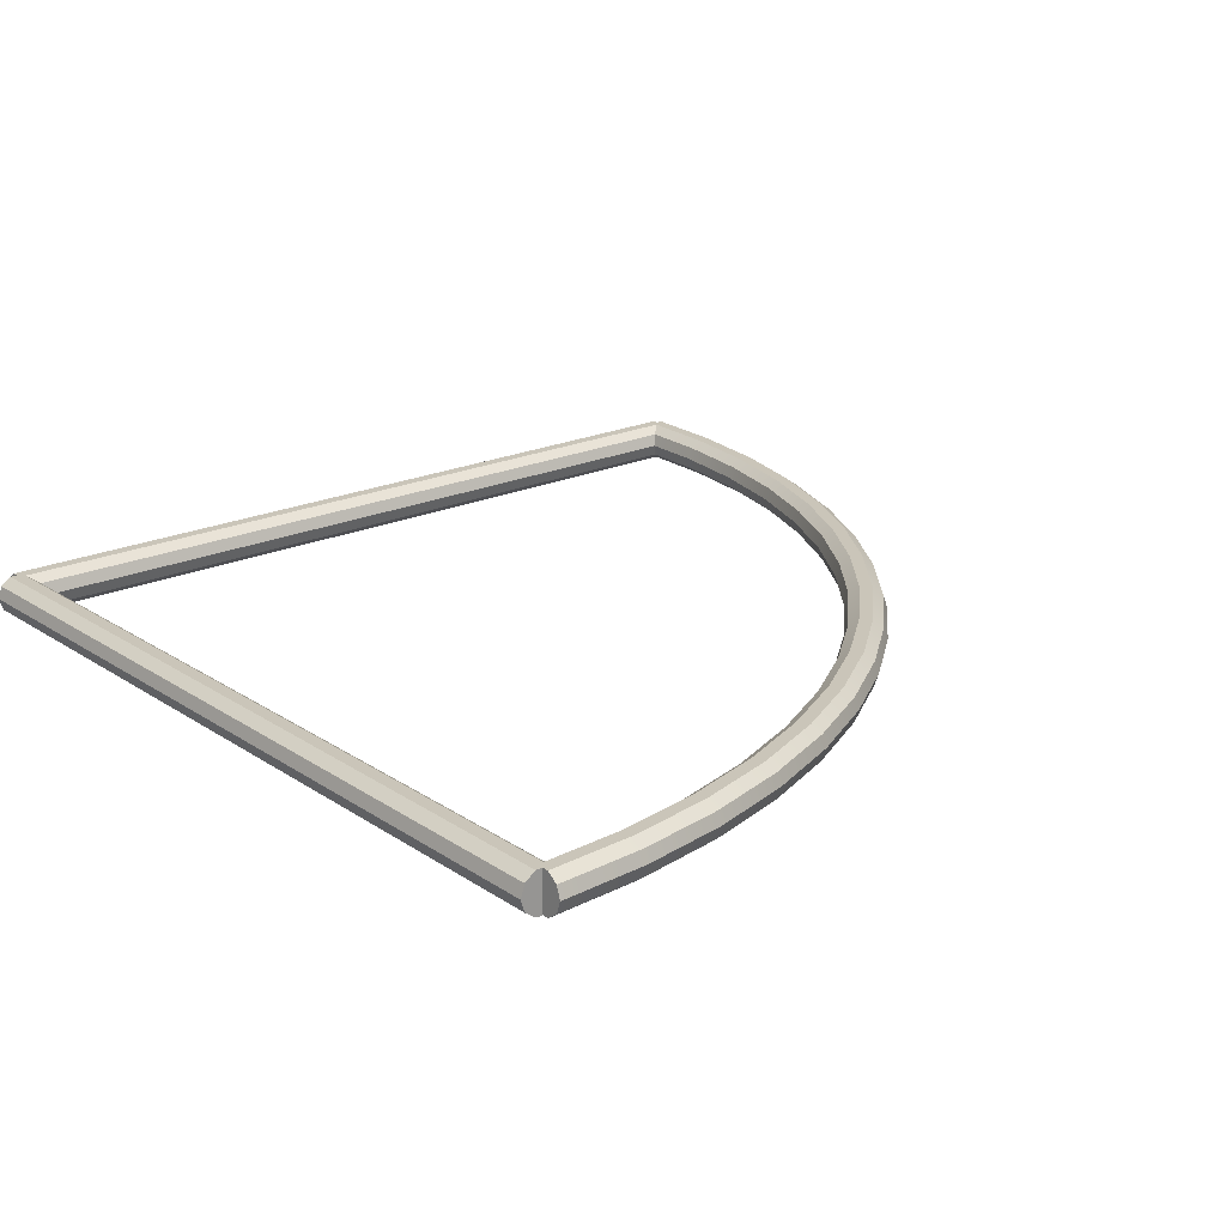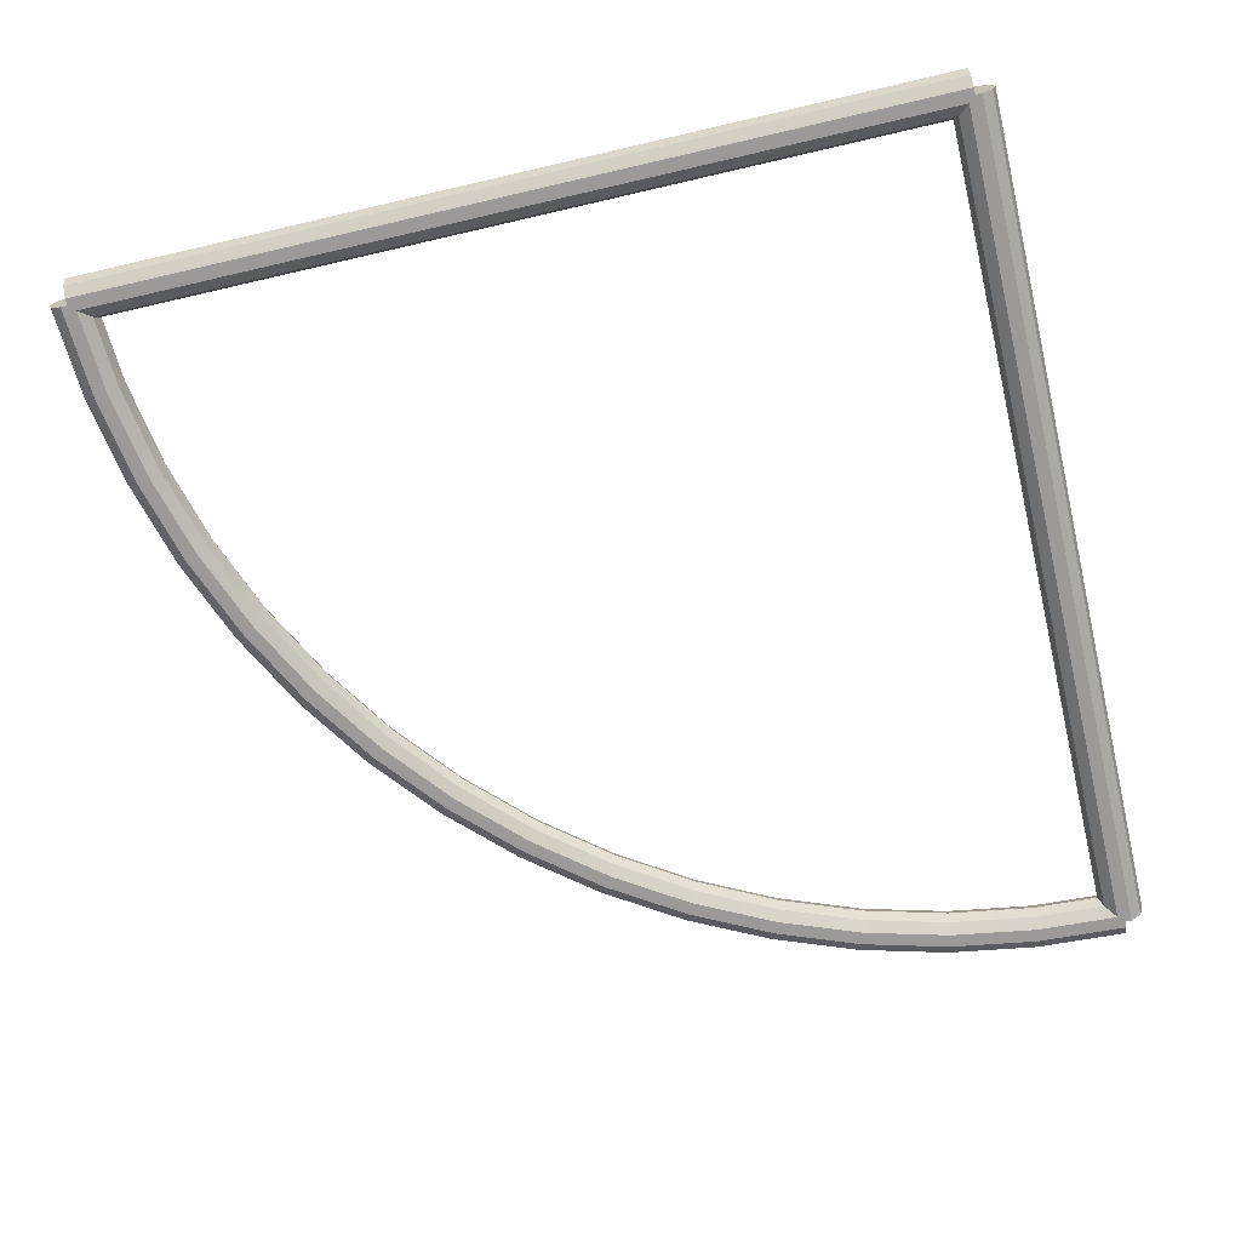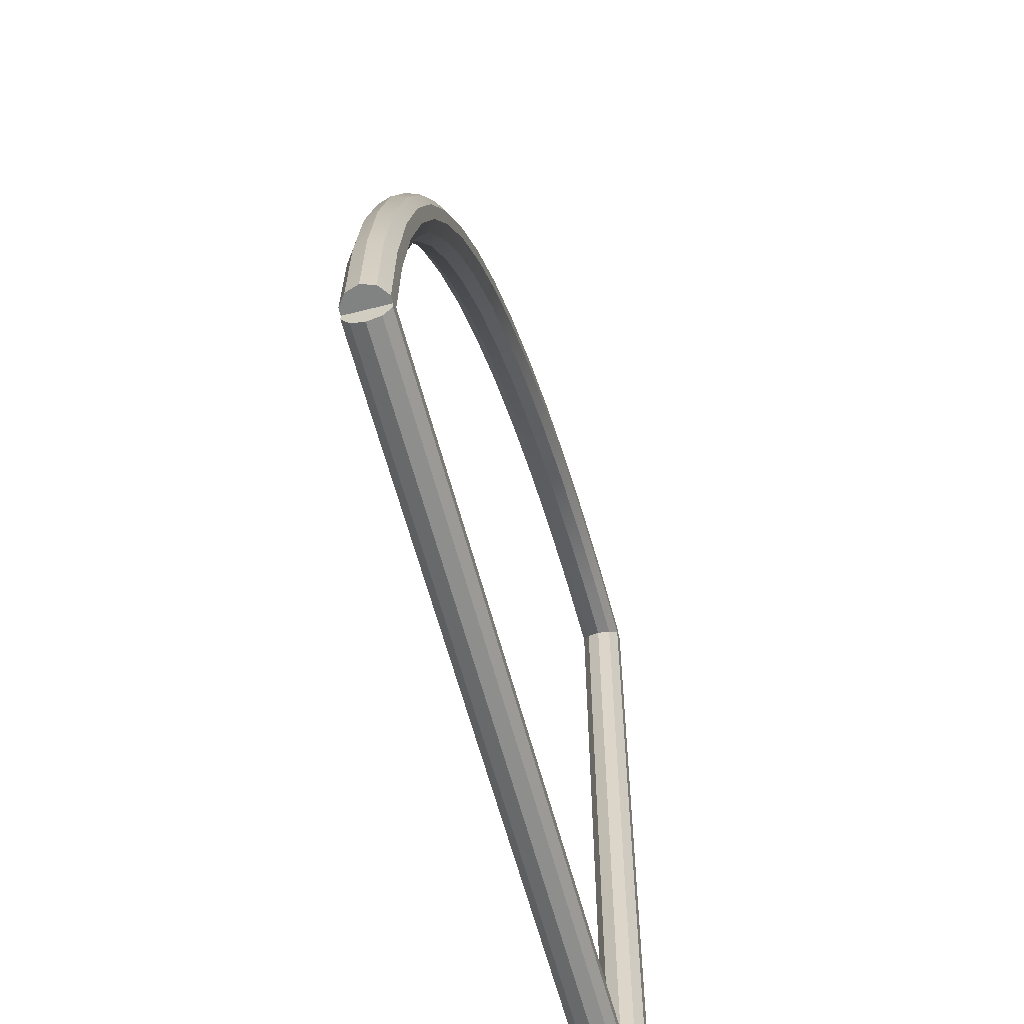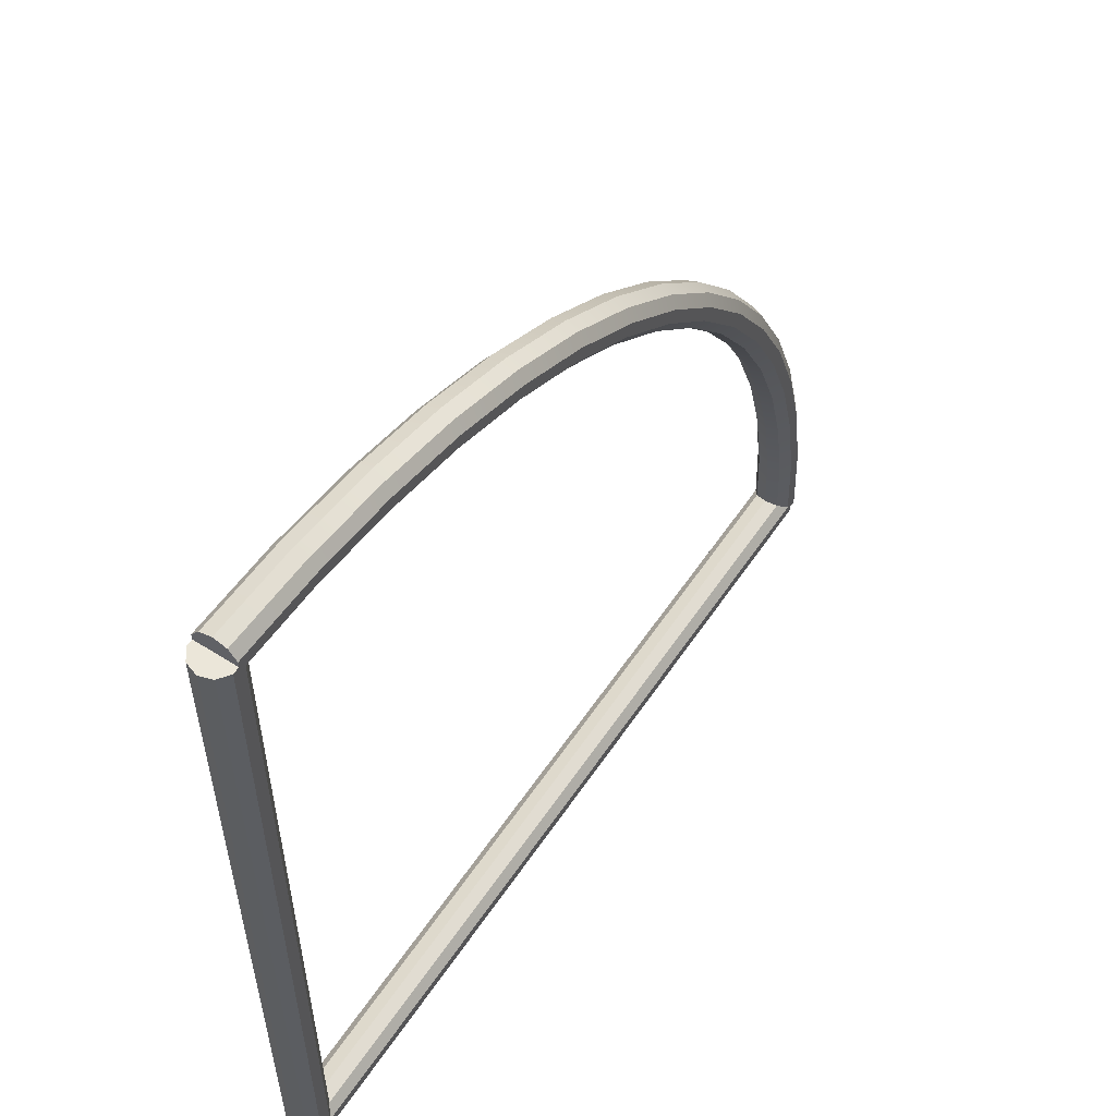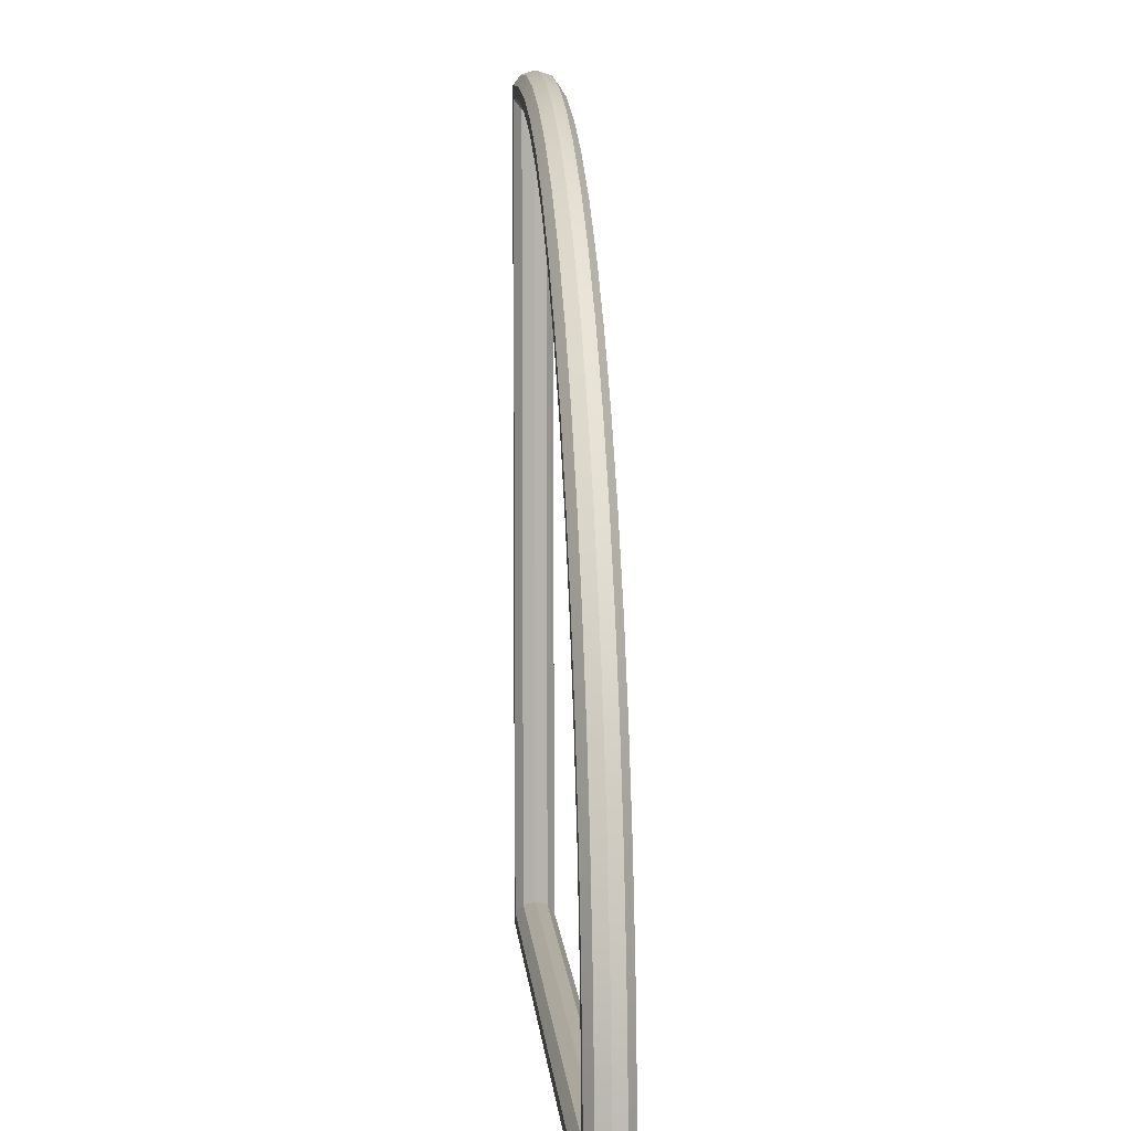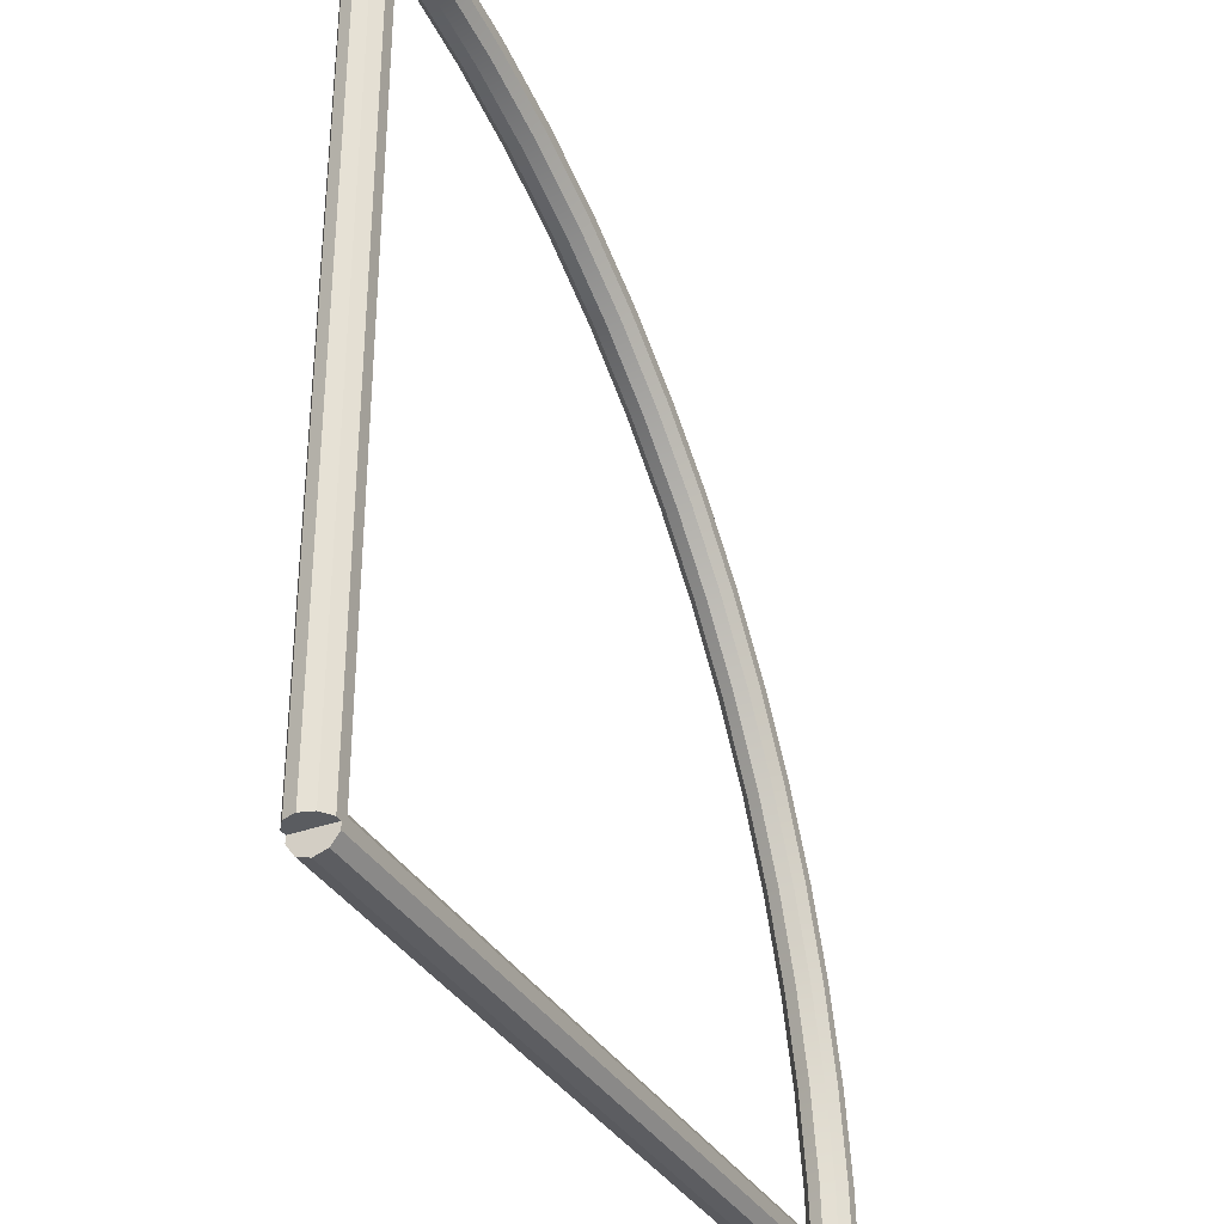
<metadata>
{"format":"obj","ext":"obj","renderer":"f3d","projection":"perspective","resolution":1024,"background":"white","views":[{"elev":20.7,"azim":-39.9,"up":"+Y"},{"elev":-69.5,"azim":-166.9,"up":"+Y"},{"elev":-60.6,"azim":104.6,"up":"+Z"},{"elev":57.0,"azim":-56.4,"up":"+Z"},{"elev":7.4,"azim":85.6,"up":"+Z"},{"elev":-34.4,"azim":-64.0,"up":"+Z"}]}
</metadata>
<code>
g default
v 0 0 3.9
v 0.4077 0 3.879
v 0.8109 0 3.815
v 1.205 0 3.709
v 1.586 0 3.563
v 1.95 0 3.377
v 2.292 0 3.155
v 2.61 0 2.898
v 2.898 0 2.61
v 3.155 0 2.292
v 3.377 0 1.95
v 3.563 0 1.586
v 3.709 0 1.205
v 3.815 0 0.8109
v 3.879 0 0.4077
v 3.9 0 0
v 0 0.05878 3.919
v 0.4097 0.05878 3.898
v 0.8148 0.05878 3.833
v 1.211 0.05878 3.727
v 1.594 0.05878 3.58
v 1.96 0.05878 3.394
v 2.304 0.05878 3.171
v 2.622 0.05878 2.912
v 2.912 0.05878 2.622
v 3.171 0.05878 2.304
v 3.394 0.05878 1.96
v 3.58 0.05878 1.594
v 3.727 0.05878 1.211
v 3.833 0.05878 0.8148
v 3.898 0.05878 0.4097
v 3.919 0.05878 0
v 0 0.09511 3.969
v 0.4149 0.09511 3.947
v 0.8252 0.09511 3.882
v 1.227 0.09511 3.775
v 1.614 0.09511 3.626
v 1.985 0.09511 3.437
v 2.333 0.09511 3.211
v 2.656 0.09511 2.95
v 2.95 0.09511 2.656
v 3.211 0.09511 2.333
v 3.437 0.09511 1.985
v 3.626 0.09511 1.614
v 3.775 0.09511 1.227
v 3.882 0.09511 0.8252
v 3.947 0.09511 0.4149
v 3.969 0.09511 0
v 0 0.09511 4.031
v 0.4213 0.09511 4.009
v 0.8381 0.09511 3.943
v 1.246 0.09511 3.834
v 1.64 0.09511 3.682
v 2.015 0.09511 3.491
v 2.369 0.09511 3.261
v 2.697 0.09511 2.996
v 2.996 0.09511 2.697
v 3.261 0.09511 2.369
v 3.491 0.09511 2.015
v 3.682 0.09511 1.64
v 3.834 0.09511 1.246
v 3.943 0.09511 0.8381
v 4.009 0.09511 0.4213
v 4.031 0.09511 0
v 0 0.05878 4.081
v 0.4266 0.05878 4.059
v 0.8485 0.05878 3.992
v 1.261 0.05878 3.881
v 1.66 0.05878 3.728
v 2.04 0.05878 3.534
v 2.399 0.05878 3.302
v 2.731 0.05878 3.033
v 3.033 0.05878 2.731
v 3.302 0.05878 2.399
v 3.534 0.05878 2.04
v 3.728 0.05878 1.66
v 3.881 0.05878 1.261
v 3.992 0.05878 0.8485
v 4.059 0.05878 0.4266
v 4.081 0.05878 0
v 0 0 4.1
v 0.4286 0 4.078
v 0.8524 0 4.01
v 1.267 0 3.899
v 1.668 0 3.746
v 2.05 0 3.551
v 2.41 0 3.317
v 2.743 0 3.047
v 3.047 0 2.743
v 3.317 0 2.41
v 3.551 0 2.05
v 3.746 0 1.668
v 3.899 0 1.267
v 4.01 0 0.8524
v 4.078 0 0.4286
v 4.1 0 0
v 0 -0.05878 4.081
v 0.4266 -0.05878 4.059
v 0.8485 -0.05878 3.992
v 1.261 -0.05878 3.881
v 1.66 -0.05878 3.728
v 2.04 -0.05878 3.534
v 2.399 -0.05878 3.302
v 2.731 -0.05878 3.033
v 3.033 -0.05878 2.731
v 3.302 -0.05878 2.399
v 3.534 -0.05878 2.04
v 3.728 -0.05878 1.66
v 3.881 -0.05878 1.261
v 3.992 -0.05878 0.8485
v 4.059 -0.05878 0.4266
v 4.081 -0.05878 0
v 0 -0.09511 4.031
v 0.4213 -0.09511 4.009
v 0.8381 -0.09511 3.943
v 1.246 -0.09511 3.834
v 1.64 -0.09511 3.682
v 2.015 -0.09511 3.491
v 2.369 -0.09511 3.261
v 2.697 -0.09511 2.996
v 2.996 -0.09511 2.697
v 3.261 -0.09511 2.369
v 3.491 -0.09511 2.015
v 3.682 -0.09511 1.64
v 3.834 -0.09511 1.246
v 3.943 -0.09511 0.8381
v 4.009 -0.09511 0.4213
v 4.031 -0.09511 0
v 0 -0.09511 3.969
v 0.4149 -0.09511 3.947
v 0.8252 -0.09511 3.882
v 1.227 -0.09511 3.775
v 1.614 -0.09511 3.626
v 1.985 -0.09511 3.437
v 2.333 -0.09511 3.211
v 2.656 -0.09511 2.95
v 2.95 -0.09511 2.656
v 3.211 -0.09511 2.333
v 3.437 -0.09511 1.985
v 3.626 -0.09511 1.614
v 3.775 -0.09511 1.227
v 3.882 -0.09511 0.8252
v 3.947 -0.09511 0.4149
v 3.969 -0.09511 0
v 0 -0.05878 3.919
v 0.4097 -0.05878 3.898
v 0.8148 -0.05878 3.833
v 1.211 -0.05878 3.727
v 1.594 -0.05878 3.58
v 1.96 -0.05878 3.394
v 2.304 -0.05878 3.171
v 2.622 -0.05878 2.912
v 2.912 -0.05878 2.622
v 3.171 -0.05878 2.304
v 3.394 -0.05878 1.96
v 3.58 -0.05878 1.594
v 3.727 -0.05878 1.211
v 3.833 -0.05878 0.8148
v 3.898 -0.05878 0.4097
v 3.919 -0.05878 0
g pTorus1
f 2 1 17 18
f 3 2 18 19
f 4 3 19 20
f 5 4 20 21
f 6 5 21 22
f 7 6 22 23
f 8 7 23 24
f 9 8 24 25
f 10 9 25 26
f 11 10 26 27
f 12 11 27 28
f 13 12 28 29
f 14 13 29 30
f 15 14 30 31
f 16 15 31 32
f 18 17 33 34
f 19 18 34 35
f 20 19 35 36
f 21 20 36 37
f 22 21 37 38
f 23 22 38 39
f 24 23 39 40
f 25 24 40 41
f 26 25 41 42
f 27 26 42 43
f 28 27 43 44
f 29 28 44 45
f 30 29 45 46
f 31 30 46 47
f 32 31 47 48
f 34 33 49 50
f 35 34 50 51
f 36 35 51 52
f 37 36 52 53
f 38 37 53 54
f 39 38 54 55
f 40 39 55 56
f 41 40 56 57
f 42 41 57 58
f 43 42 58 59
f 44 43 59 60
f 45 44 60 61
f 46 45 61 62
f 47 46 62 63
f 48 47 63 64
f 50 49 65 66
f 51 50 66 67
f 52 51 67 68
f 53 52 68 69
f 54 53 69 70
f 55 54 70 71
f 56 55 71 72
f 57 56 72 73
f 58 57 73 74
f 59 58 74 75
f 60 59 75 76
f 61 60 76 77
f 62 61 77 78
f 63 62 78 79
f 64 63 79 80
f 66 65 81 82
f 67 66 82 83
f 68 67 83 84
f 69 68 84 85
f 70 69 85 86
f 71 70 86 87
f 72 71 87 88
f 73 72 88 89
f 74 73 89 90
f 75 74 90 91
f 76 75 91 92
f 77 76 92 93
f 78 77 93 94
f 79 78 94 95
f 80 79 95 96
f 82 81 97 98
f 83 82 98 99
f 84 83 99 100
f 85 84 100 101
f 86 85 101 102
f 87 86 102 103
f 88 87 103 104
f 89 88 104 105
f 90 89 105 106
f 91 90 106 107
f 92 91 107 108
f 93 92 108 109
f 94 93 109 110
f 95 94 110 111
f 96 95 111 112
f 98 97 113 114
f 99 98 114 115
f 100 99 115 116
f 101 100 116 117
f 102 101 117 118
f 103 102 118 119
f 104 103 119 120
f 105 104 120 121
f 106 105 121 122
f 107 106 122 123
f 108 107 123 124
f 109 108 124 125
f 110 109 125 126
f 111 110 126 127
f 112 111 127 128
f 114 113 129 130
f 115 114 130 131
f 116 115 131 132
f 117 116 132 133
f 118 117 133 134
f 119 118 134 135
f 120 119 135 136
f 121 120 136 137
f 122 121 137 138
f 123 122 138 139
f 124 123 139 140
f 125 124 140 141
f 126 125 141 142
f 127 126 142 143
f 128 127 143 144
f 130 129 145 146
f 131 130 146 147
f 132 131 147 148
f 133 132 148 149
f 134 133 149 150
f 135 134 150 151
f 136 135 151 152
f 137 136 152 153
f 138 137 153 154
f 139 138 154 155
f 140 139 155 156
f 141 140 156 157
f 142 141 157 158
f 143 142 158 159
f 144 143 159 160
f 146 145 1 2
f 147 146 2 3
f 148 147 3 4
f 149 148 4 5
f 150 149 5 6
f 151 150 6 7
f 152 151 7 8
f 153 152 8 9
f 154 153 9 10
f 155 154 10 11
f 156 155 11 12
f 157 156 12 13
f 158 157 13 14
f 159 158 14 15
f 160 159 15 16
f 32 48 64 80 96 112 128 144 160 16
f 17 1 145 129 113 97 81 65 49 33
g default
v 0.0809 0.05878 0
v 0.0309 0.09511 0
v -0.0309 0.09511 0
v -0.0809 0.05878 0
v -0.1 -0 0
v -0.0809 -0.05878 0
v -0.0309 -0.09511 0
v 0.0309 -0.09511 0
v 0.0809 -0.05878 0
v 0.1 -0 0
v 0.0809 0.05878 4
v 0.0309 0.09511 4
v -0.0309 0.09511 4
v -0.0809 0.05878 4
v -0.1 -0 4
v -0.0809 -0.05878 4
v -0.0309 -0.09511 4
v 0.0309 -0.09511 4
v 0.0809 -0.05878 4
v 0.1 0 4
v 0 -0 0
v 0 0 4
g pCylinder1
f 161 162 172 171
f 162 163 173 172
f 163 164 174 173
f 164 165 175 174
f 165 166 176 175
f 166 167 177 176
f 167 168 178 177
f 168 169 179 178
f 169 170 180 179
f 170 161 171 180
f 162 161 181
f 163 162 181
f 164 163 181
f 165 164 181
f 166 165 181
f 167 166 181
f 168 167 181
f 169 168 181
f 170 169 181
f 161 170 181
f 171 172 182
f 172 173 182
f 173 174 182
f 174 175 182
f 175 176 182
f 176 177 182
f 177 178 182
f 178 179 182
f 179 180 182
f 180 171 182
g default
v -0 0.05878 -0.0809
v -0 0.09511 -0.0309
v -0 0.09511 0.0309
v -0 0.05878 0.0809
v -0 -0 0.1
v -0 -0.05878 0.0809
v -0 -0.09511 0.0309
v -0 -0.09511 -0.0309
v -0 -0.05878 -0.0809
v -0 -0 -0.1
v 4 0.05878 -0.0809
v 4 0.09511 -0.0309
v 4 0.09511 0.0309
v 4 0.05878 0.0809
v 4 -0 0.1
v 4 -0.05878 0.0809
v 4 -0.09511 0.0309
v 4 -0.09511 -0.0309
v 4 -0.05878 -0.0809
v 4 0 -0.1
v -0 -0 -0
v 4 0 0
g pCylinder2
f 183 184 194 193
f 184 185 195 194
f 185 186 196 195
f 186 187 197 196
f 187 188 198 197
f 188 189 199 198
f 189 190 200 199
f 190 191 201 200
f 191 192 202 201
f 192 183 193 202
f 184 183 203
f 185 184 203
f 186 185 203
f 187 186 203
f 188 187 203
f 189 188 203
f 190 189 203
f 191 190 203
f 192 191 203
f 183 192 203
f 193 194 204
f 194 195 204
f 195 196 204
f 196 197 204
f 197 198 204
f 198 199 204
f 199 200 204
f 200 201 204
f 201 202 204
f 202 193 204

</code>
